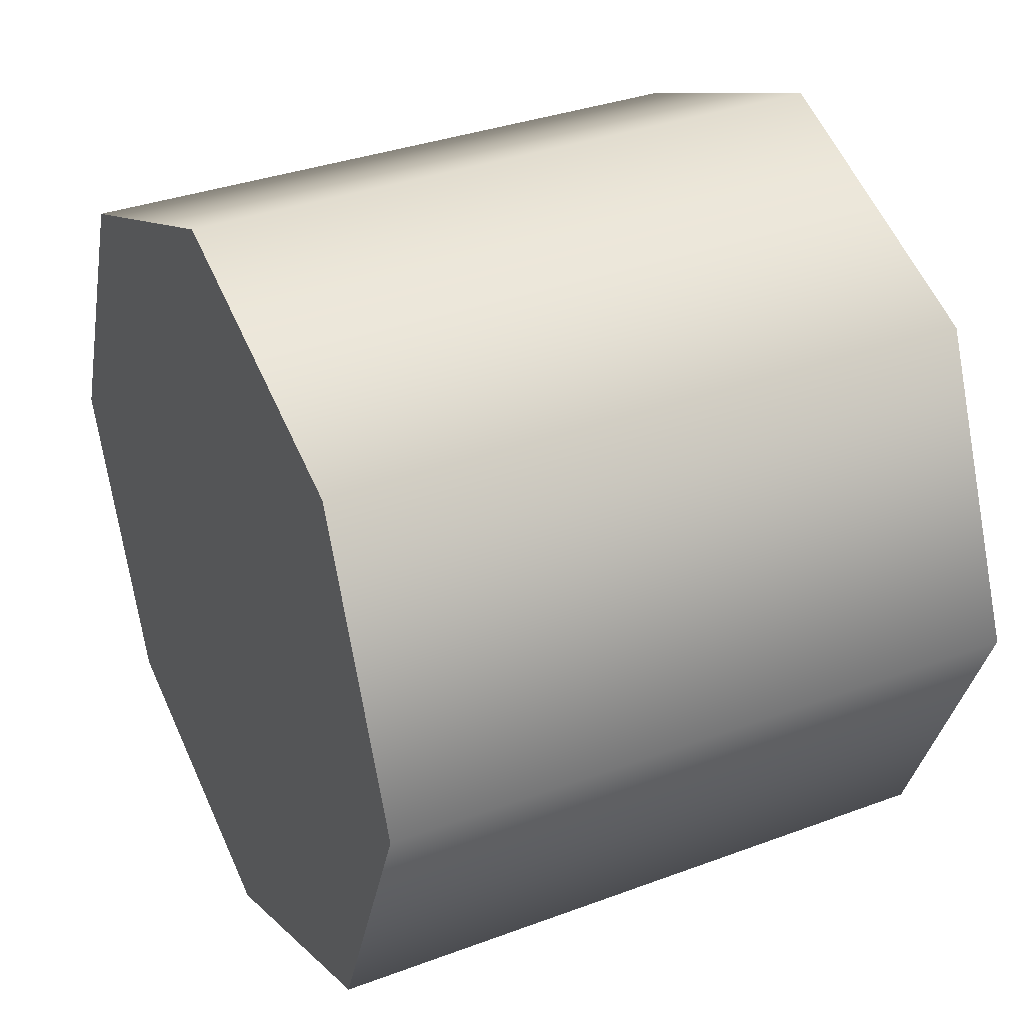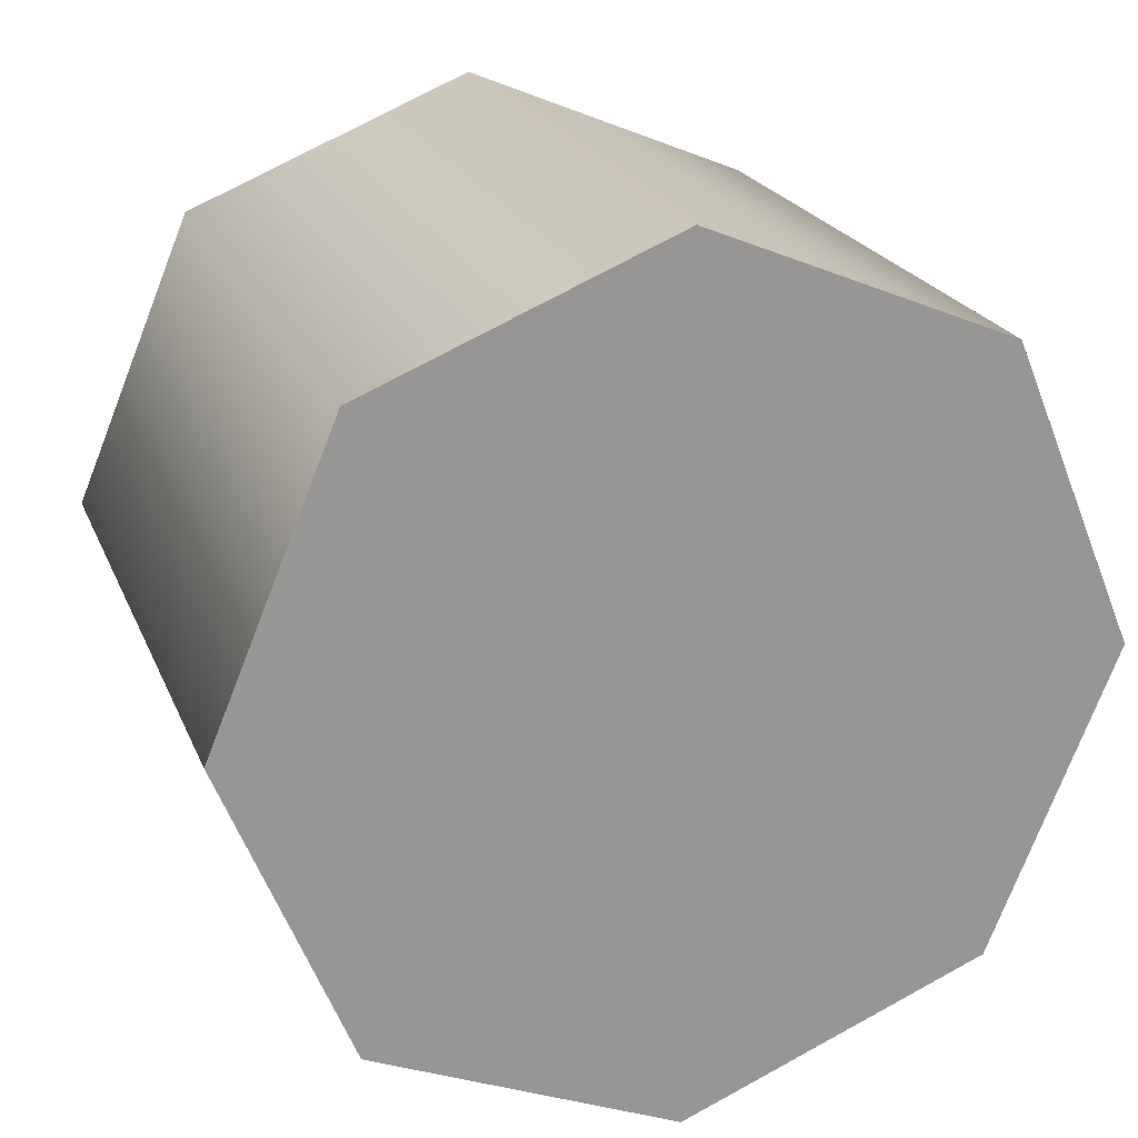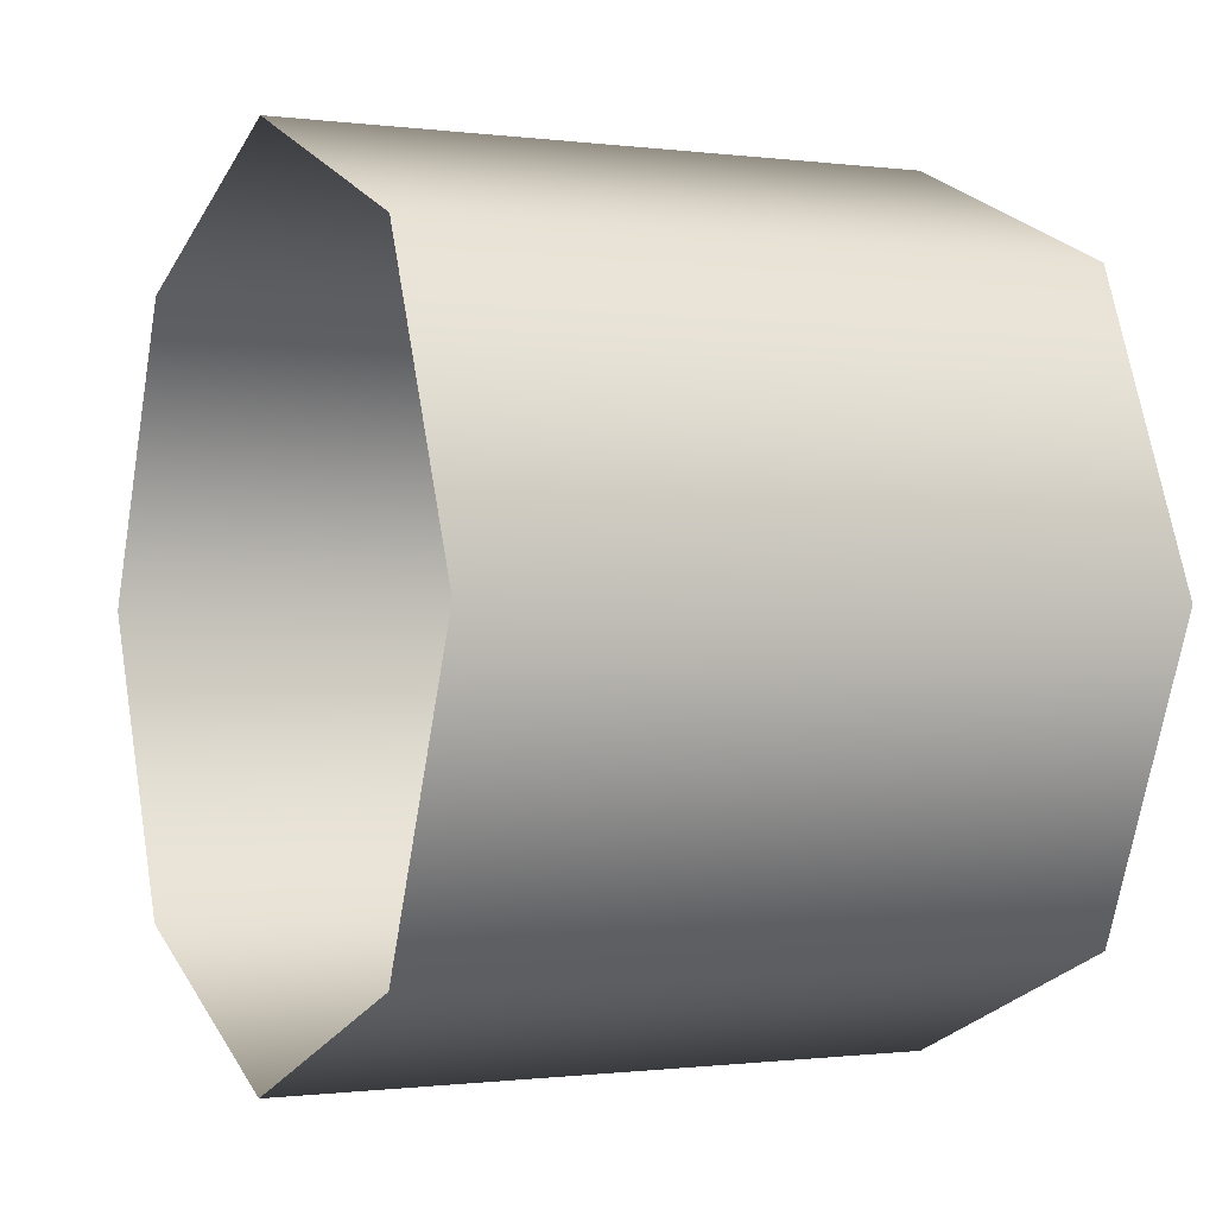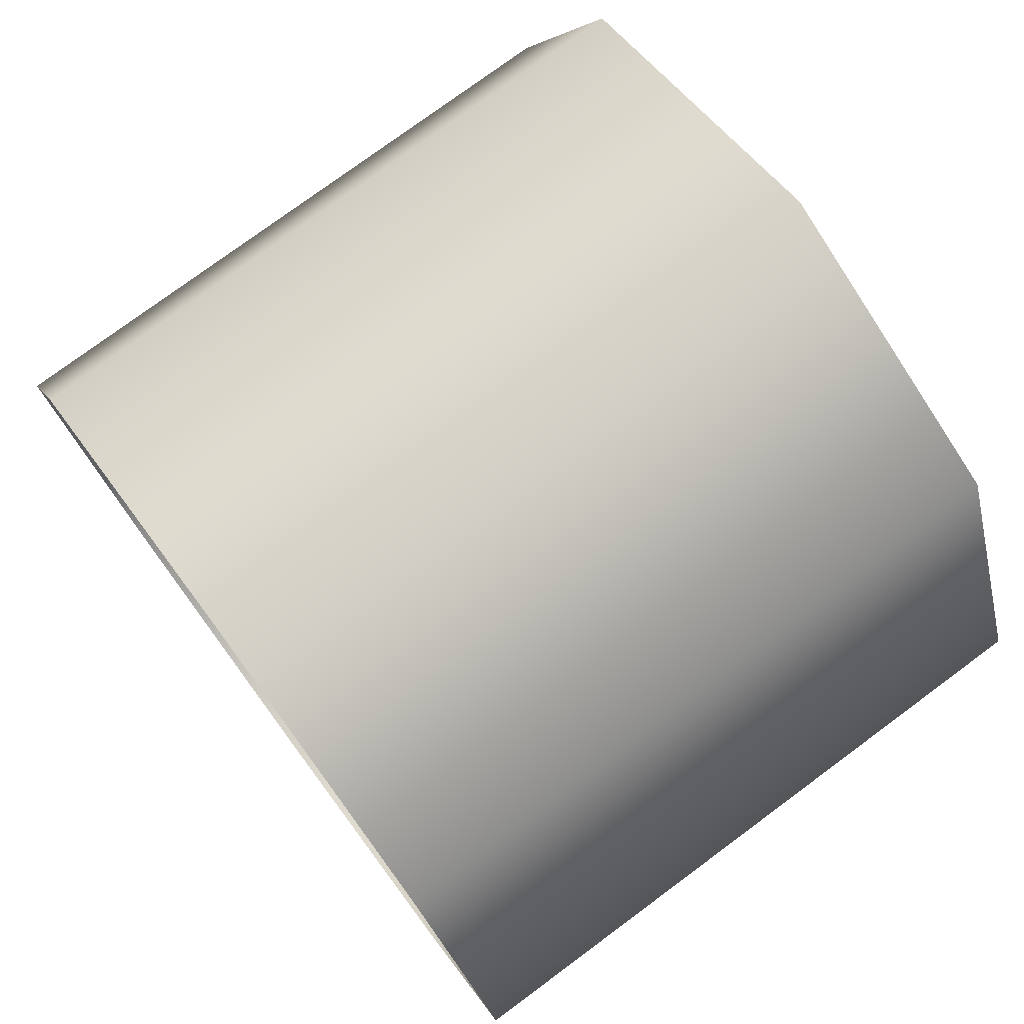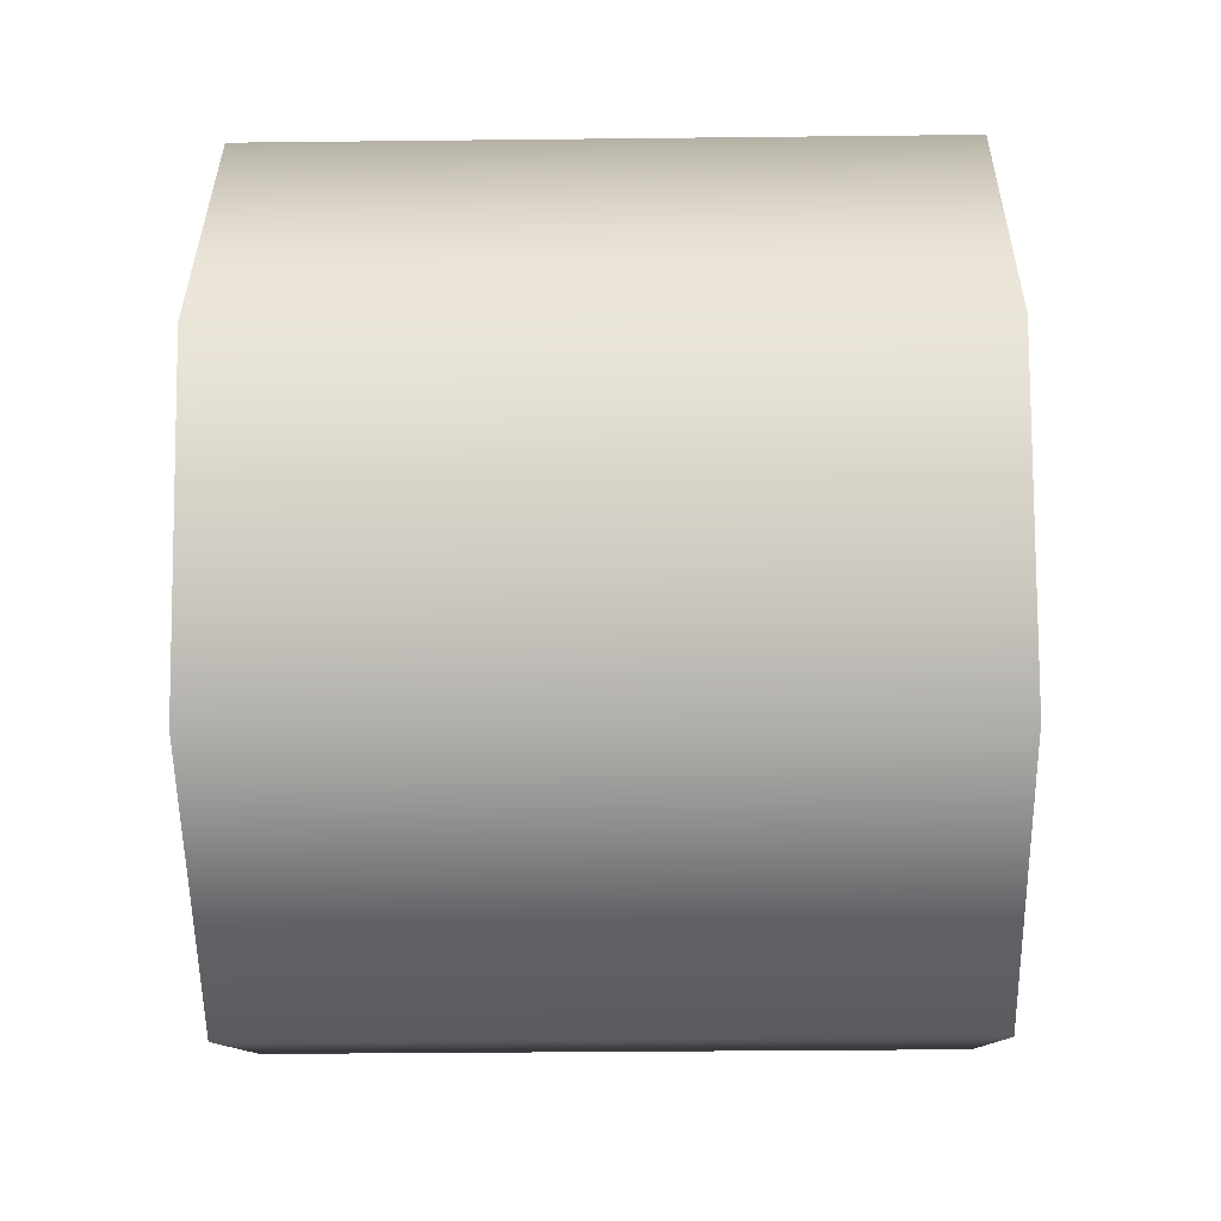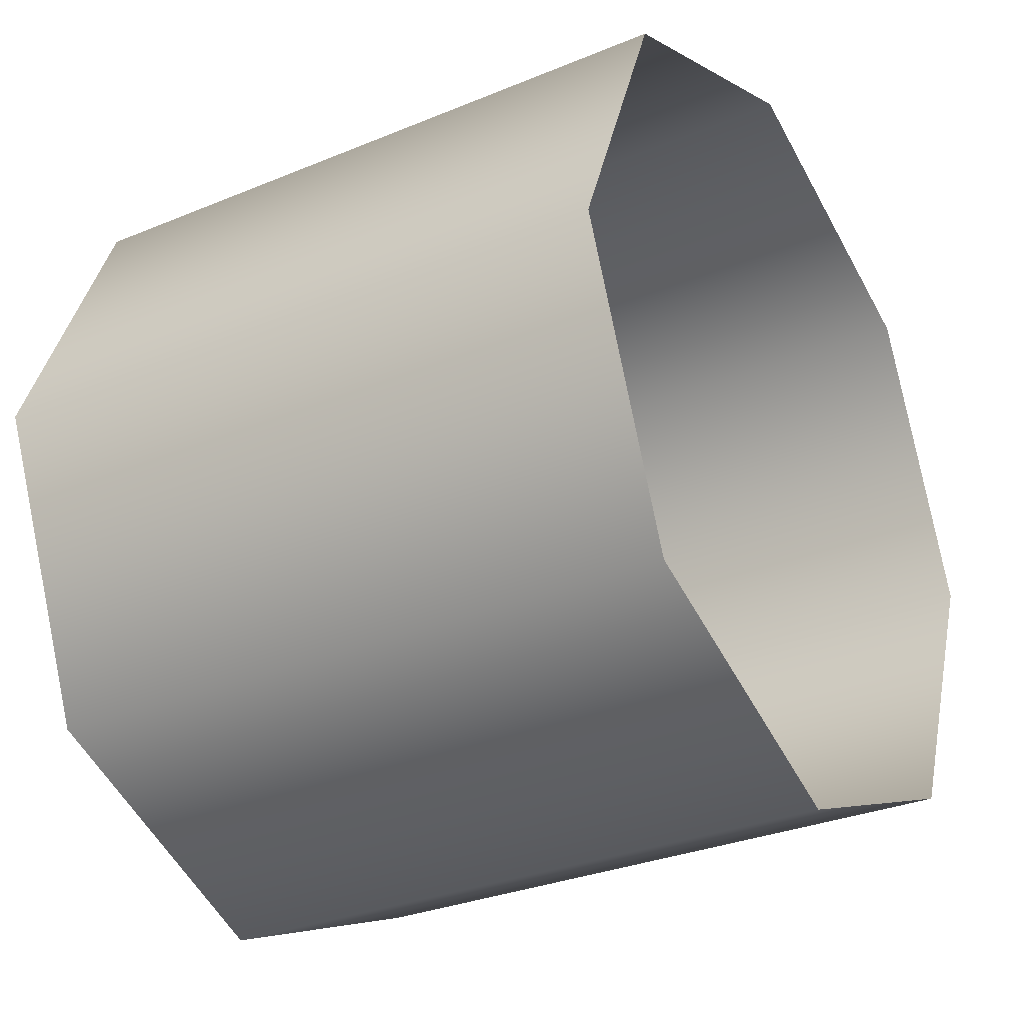
<metadata>
{"format":"obj","ext":"obj","renderer":"f3d","projection":"perspective","resolution":1024,"background":"white","views":[{"elev":34.6,"azim":153.5,"up":"+Y"},{"elev":21.4,"azim":72.0,"up":"+Y"},{"elev":-0.7,"azim":-26.1,"up":"+Y"},{"elev":77.0,"azim":-36.5,"up":"+Z"},{"elev":-32.9,"azim":-179.1,"up":"+Y"},{"elev":-30.4,"azim":-149.0,"up":"+Z"}]}
</metadata>
<code>
v 1.324 -1.47 1.149
v 1.126 -1.507 1.061
v 1.324 -1.507 1.061
v 1.324 -1.382 1.186
v 1.126 -1.47 1.149
v 1.324 -1.293 1.149
v 1.126 -1.382 1.186
v 1.324 -1.382 1.186
v 1.324 -1.256 1.061
v 1.126 -1.293 1.149
v 1.324 -1.293 0.9718
v 1.126 -1.256 1.061
v 1.324 -1.382 0.935
v 1.126 -1.293 0.9718
v 1.324 -1.47 0.9718
v 1.126 -1.382 0.935
v 1.324 -1.382 0.935
v 1.126 -1.47 0.9718
v 1.324 -1.507 1.061
v 1.324 -1.47 0.9718
v 1.324 -1.47 1.149
v 1.324 -1.382 1.186
v 1.324 -1.382 0.935
v 1.324 -1.293 1.149
v 1.324 -1.293 0.9718
v 1.324 -1.256 1.061
v 1.126 -1.382 1.186
v 1.126 -1.382 0.935
g group_148_107202387880192
f 1 2 3
f 4 5 1
f 6 7 8
f 9 10 6
f 11 12 9
f 13 14 11
f 15 16 17
f 3 18 15
f 19 20 21
f 22 23 24
f 24 25 26
f 21 20 22
f 2 1 5
f 5 4 27
f 7 6 10
f 10 9 12
f 12 11 14
f 14 13 28
f 16 15 18
f 18 3 2
f 24 23 25
f 22 20 23

</code>
